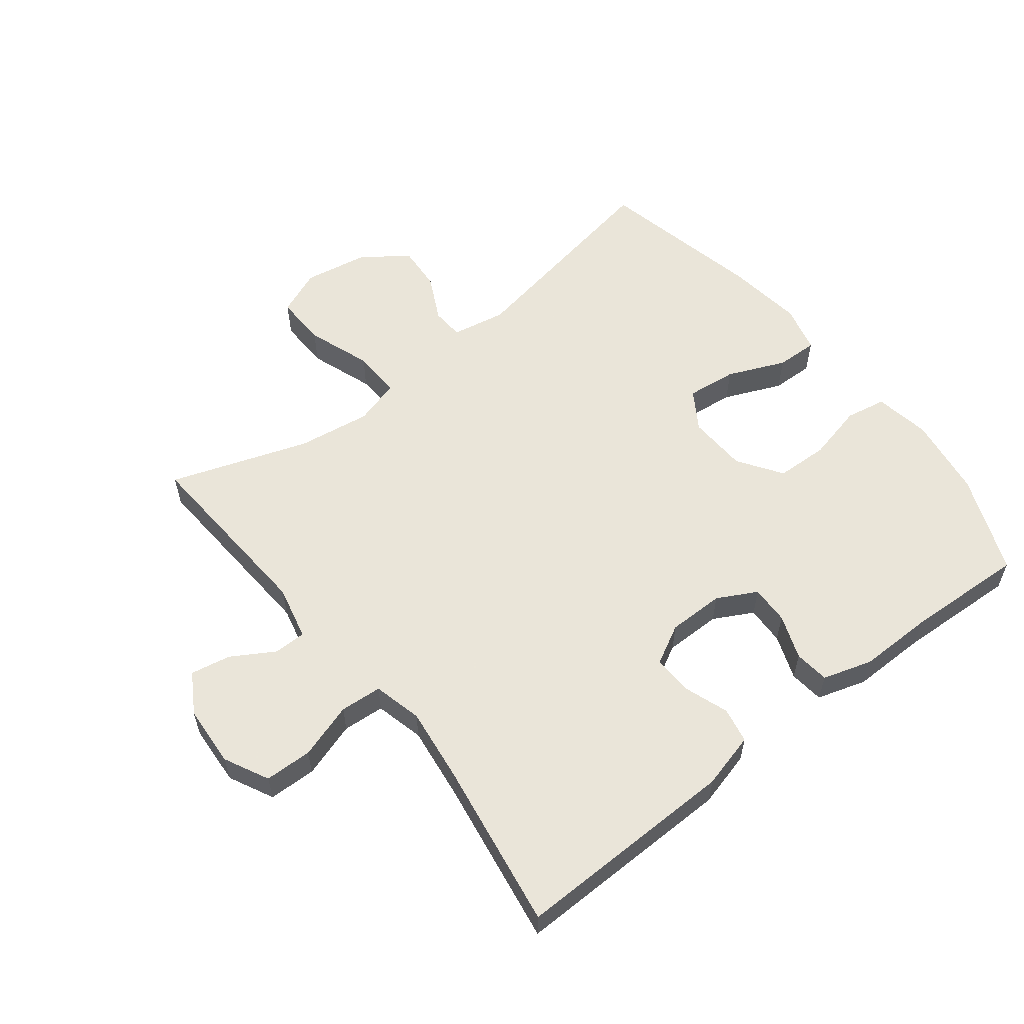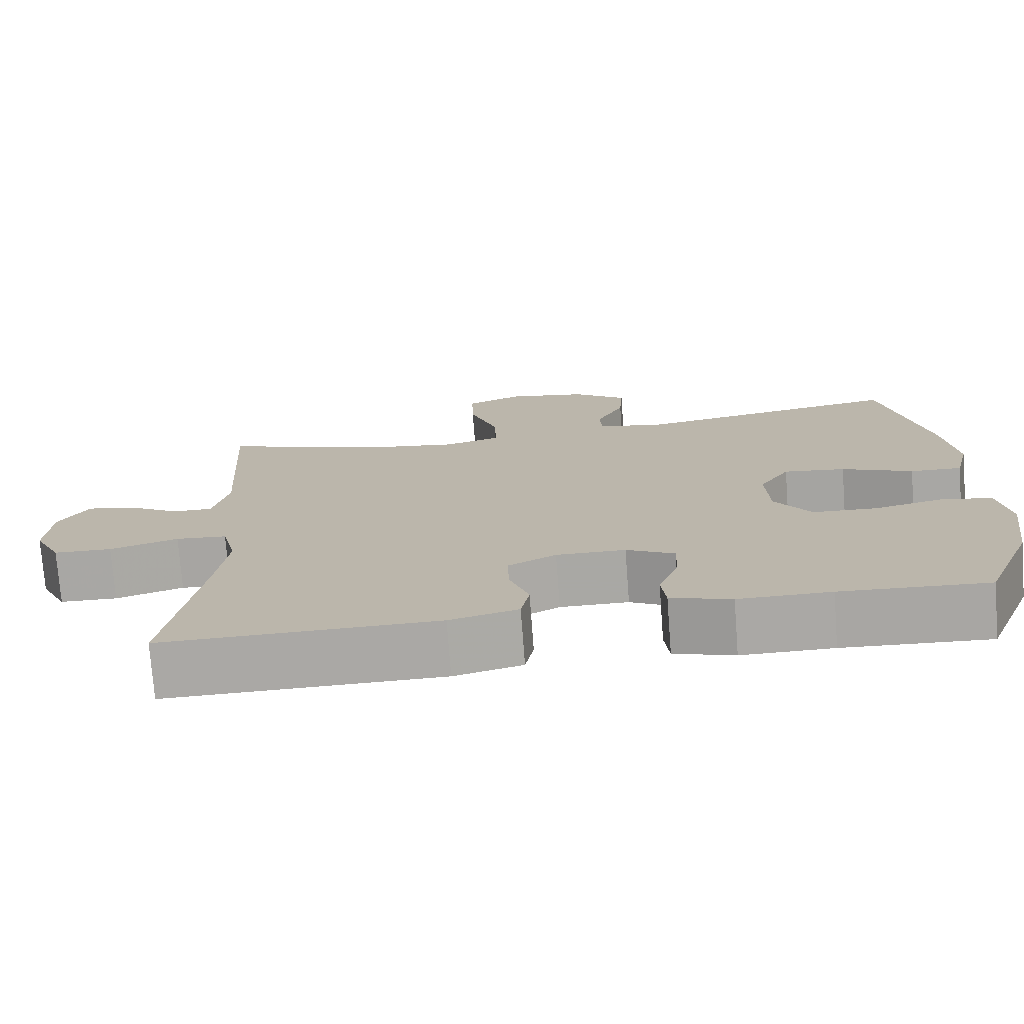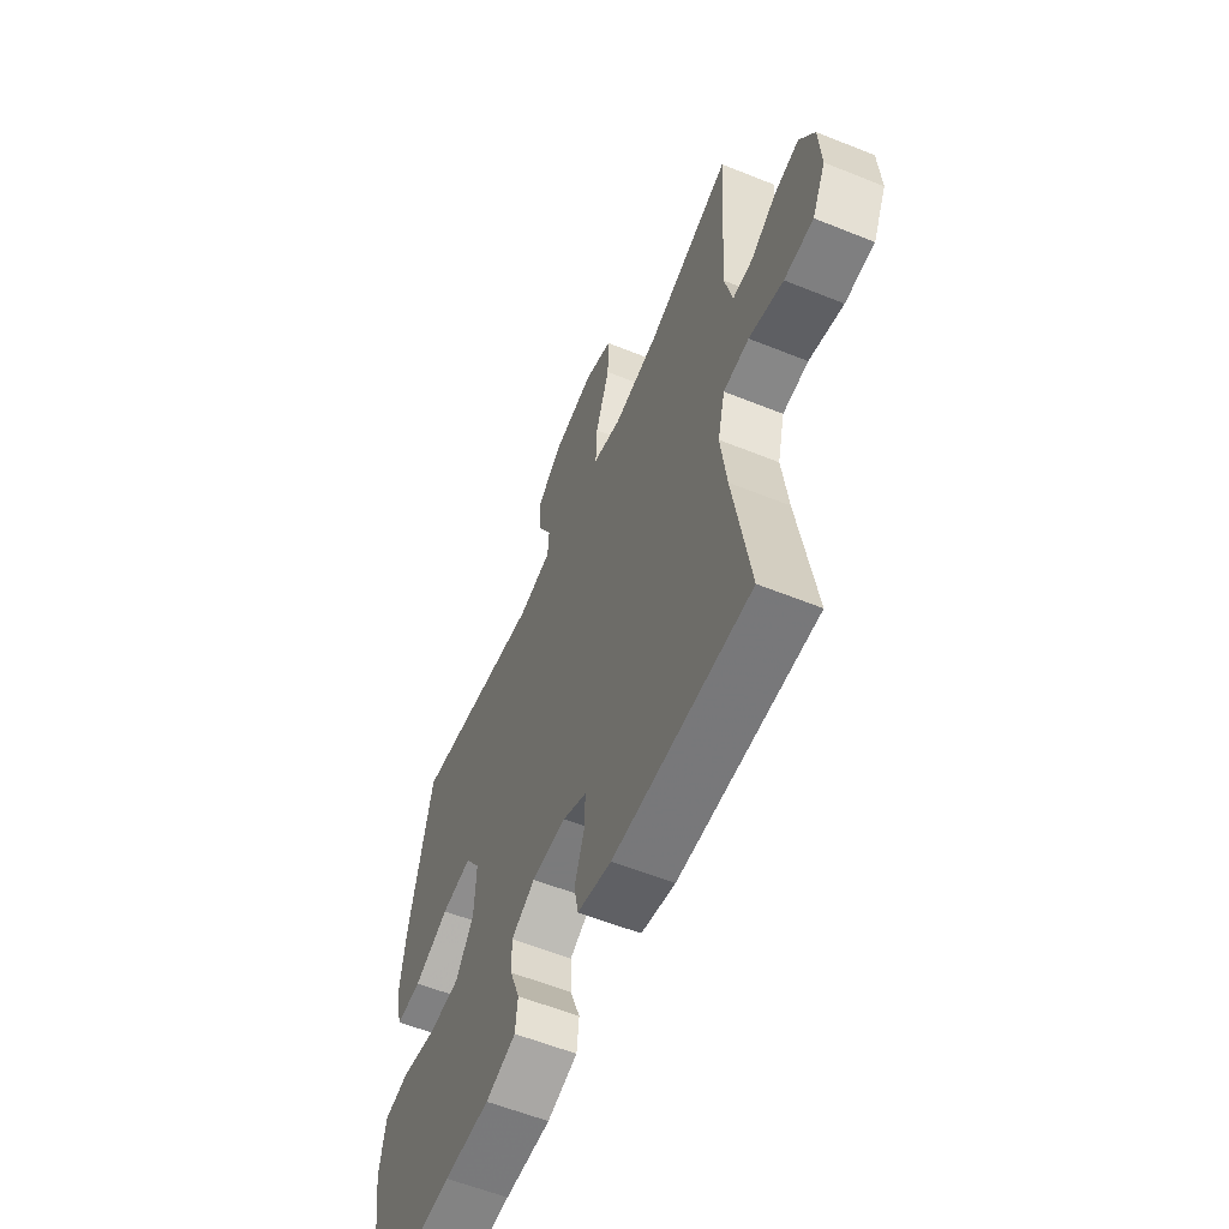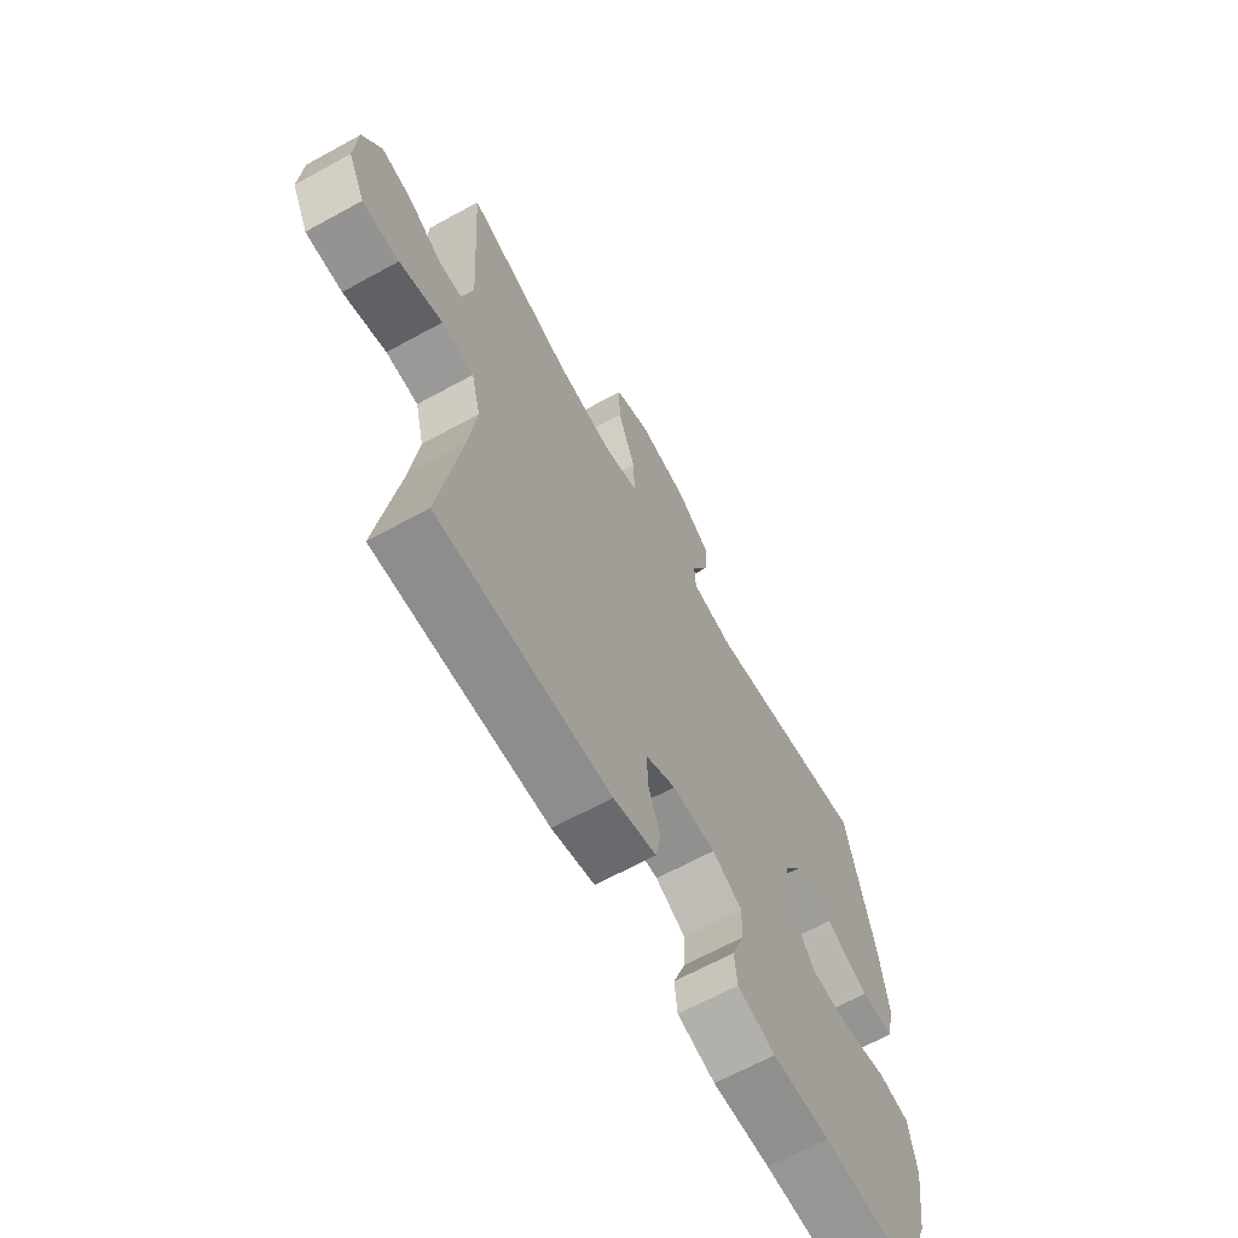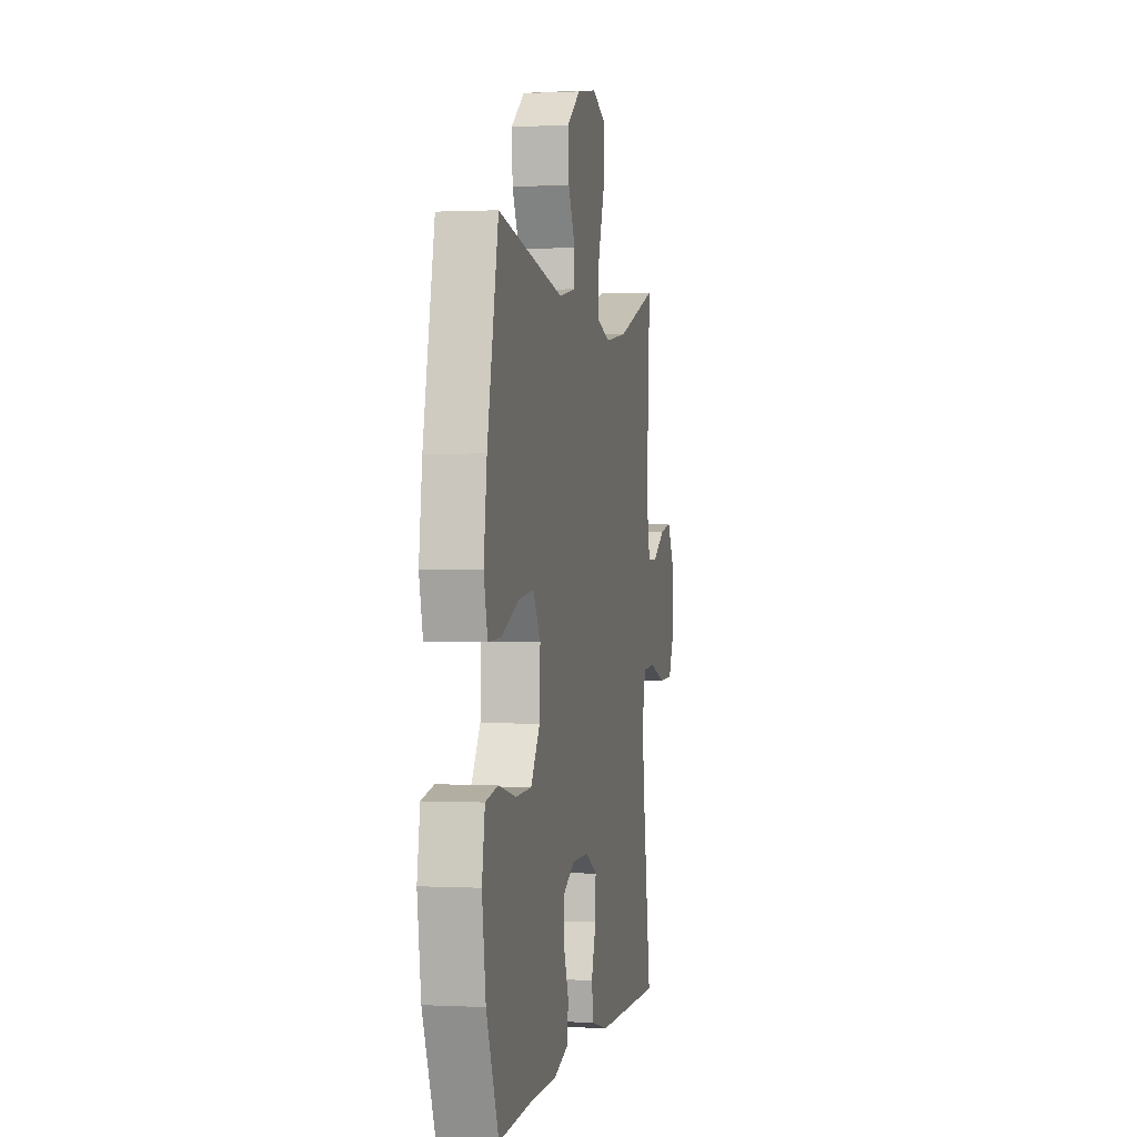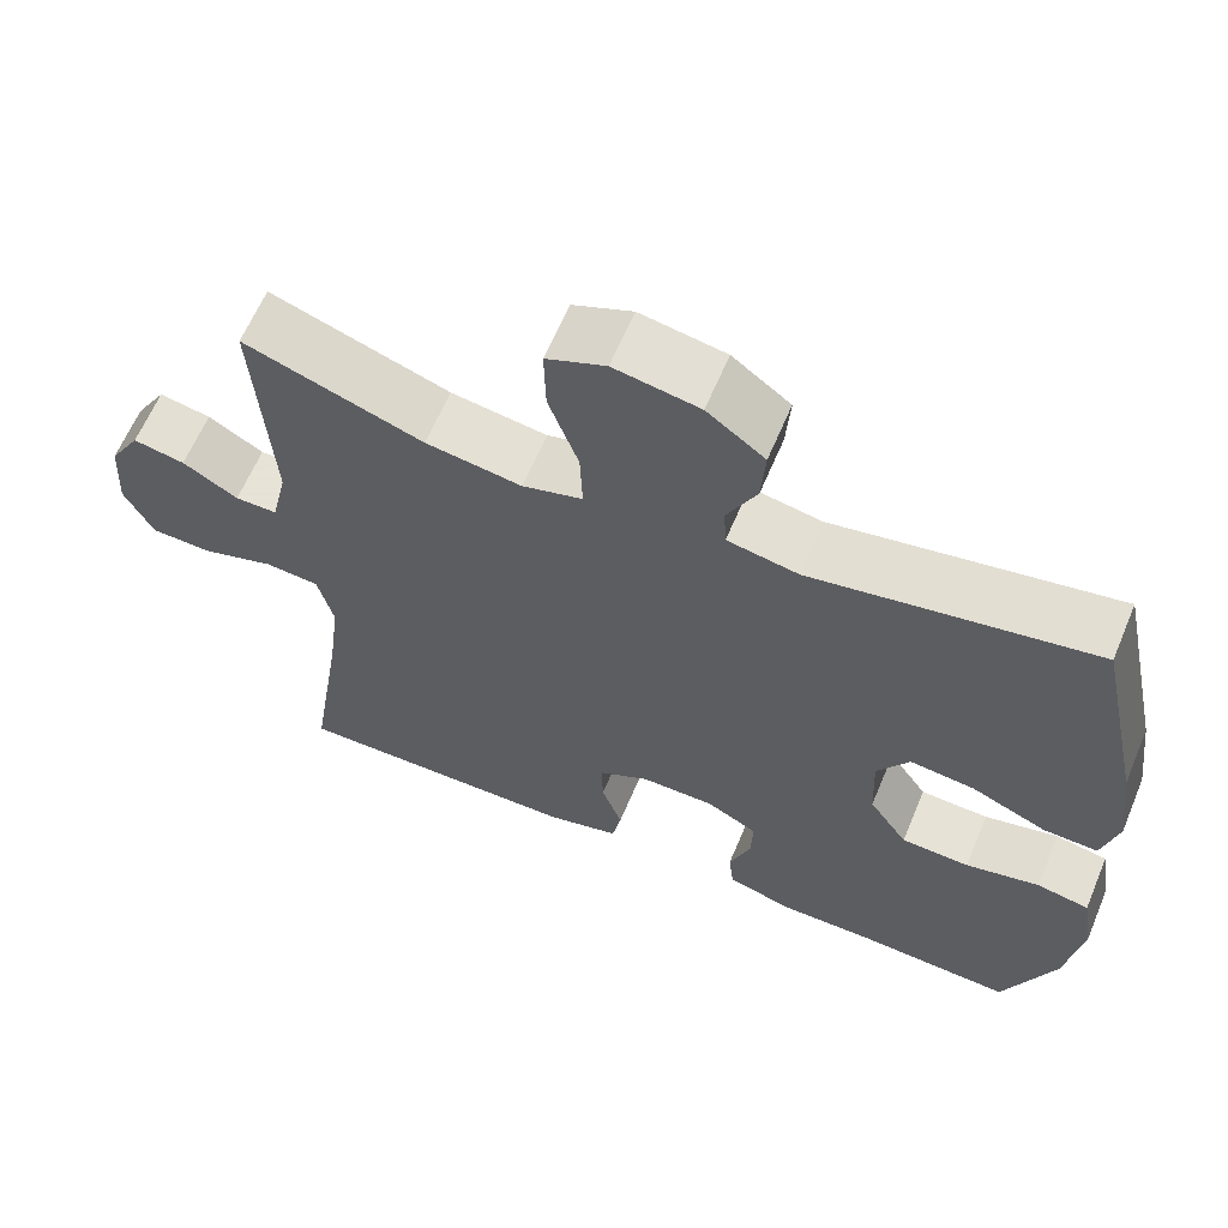
<metadata>
{"format":"obj","ext":"obj","renderer":"f3d","projection":"perspective","resolution":1024,"background":"white","views":[{"elev":57.7,"azim":141.9,"up":"+Y"},{"elev":-75.0,"azim":-175.7,"up":"+Z"},{"elev":-58.4,"azim":67.4,"up":"+Z"},{"elev":-65.5,"azim":118.9,"up":"+Z"},{"elev":0.7,"azim":-79.0,"up":"+Z"},{"elev":62.8,"azim":-157.2,"up":"+Z"}]}
</metadata>
<code>
v -0.5 0.07 0.5
v -0.158 0.07 0.438
v -0.072 0.07 0.454
v -0.069 0.07 0.505
v -0.105 0.07 0.577
v -0.11 0.07 0.649
v -0.04 0.07 0.701
v 0.063 0.07 0.719
v 0.135 0.07 0.689
v 0.133 0.07 0.607
v 0.097 0.07 0.506
v 0.094 0.07 0.429
v 0.167 0.07 0.408
v 0.283 0.07 0.425
v 0.5 0.07 0.5
v 0.481 0.07 0.203
v 0.501 0.07 0.117
v 0.552 0.07 0.117
v 0.619 0.07 0.157
v 0.682 0.07 0.169
v 0.72 0.07 0.106
v 0.726 0.07 0.009
v 0.691 0.07 -0.061
v 0.616 0.07 -0.063
v 0.528 0.07 -0.035
v 0.462 0.07 -0.04
v 0.443 0.07 -0.117
v 0.458 0.07 -0.235
v 0.5 0.07 -0.5
v 0.147 0.07 -0.494
v 0.059 0.07 -0.471
v 0.048 0.07 -0.415
v 0.073 0.07 -0.344
v 0.075 0.07 -0.282
v 0.013 0.07 -0.249
v -0.076 0.07 -0.249
v -0.138 0.07 -0.282
v -0.136 0.07 -0.343
v -0.11 0.07 -0.413
v -0.116 0.07 -0.468
v -0.194 0.07 -0.492
v -0.312 0.07 -0.491
v -0.5 0.07 -0.5
v -0.563 0.07 -0.344
v -0.582 0.07 -0.216
v -0.567 0.07 -0.128
v -0.503 0.07 -0.116
v -0.413 0.07 -0.137
v -0.33 0.07 -0.134
v -0.283 0.07 -0.065
v -0.279 0.07 0.029
v -0.318 0.07 0.09
v -0.397 0.07 0.081
v -0.488 0.07 0.042
v -0.554 0.07 0.04
v -0.573 0.07 0.116
v -0.557 0.07 0.238
v -0.5 0 0.5
v -0.158 0 0.438
v -0.072 0 0.454
v -0.069 0 0.505
v -0.105 0 0.577
v -0.11 0 0.649
v -0.04 0 0.701
v 0.063 0 0.719
v 0.135 0 0.689
v 0.133 0 0.607
v 0.097 0 0.506
v 0.094 0 0.429
v 0.167 0 0.408
v 0.283 0 0.425
v 0.5 0 0.5
v 0.481 0 0.203
v 0.501 0 0.117
v 0.552 0 0.117
v 0.619 0 0.157
v 0.682 0 0.169
v 0.72 0 0.106
v 0.726 0 0.009
v 0.691 0 -0.061
v 0.616 0 -0.063
v 0.528 0 -0.035
v 0.462 0 -0.04
v 0.443 0 -0.117
v 0.458 0 -0.235
v 0.5 0 -0.5
v 0.147 0 -0.494
v 0.059 0 -0.471
v 0.048 0 -0.415
v 0.073 0 -0.344
v 0.075 0 -0.282
v 0.013 0 -0.249
v -0.076 0 -0.249
v -0.138 0 -0.282
v -0.136 0 -0.343
v -0.11 0 -0.413
v -0.116 0 -0.468
v -0.194 0 -0.492
v -0.312 0 -0.491
v -0.5 0 -0.5
v -0.563 0 -0.344
v -0.582 0 -0.216
v -0.567 0 -0.128
v -0.503 0 -0.116
v -0.413 0 -0.137
v -0.33 0 -0.134
v -0.283 0 -0.065
v -0.279 0 0.029
v -0.318 0 0.09
v -0.397 0 0.081
v -0.488 0 0.042
v -0.554 0 0.04
v -0.573 0 0.116
v -0.557 0 0.238
f 57 1 2
f 56 57 2
f 55 56 2
f 54 55 2
f 53 54 2
f 52 53 2 3
f 51 52 3
f 50 51 3
f 46 47 48
f 45 46 48
f 44 45 48
f 43 44 48
f 42 43 48
f 42 48 49
f 41 42 49
f 40 41 49
f 39 40 49
f 38 39 49
f 37 38 49 50
f 31 32 33
f 30 31 33
f 29 30 33
f 28 29 33
f 27 28 33 34
f 26 27 34 35
f 23 24 25
f 22 23 25
f 21 22 25
f 20 21 25
f 19 20 25
f 18 19 25
f 17 18 25 26
f 26 35 36
f 17 26 36
f 16 17 36
f 9 10 11
f 8 9 11
f 7 8 11
f 6 7 11
f 5 6 11
f 4 5 11
f 3 4 11 12
f 50 3 12 13
f 36 37 50
f 16 36 50
f 15 16 50
f 14 15 50
f 13 14 50
f 59 58 114
f 59 114 113
f 59 113 112
f 59 112 111
f 59 111 110
f 60 59 110 109
f 60 109 108
f 60 108 107
f 105 104 103
f 105 103 102
f 105 102 101
f 105 101 100
f 105 100 99
f 106 105 99
f 106 99 98
f 106 98 97
f 106 97 96
f 106 96 95
f 107 106 95 94
f 90 89 88
f 90 88 87
f 90 87 86
f 90 86 85
f 91 90 85 84
f 92 91 84 83
f 82 81 80
f 82 80 79
f 82 79 78
f 82 78 77
f 82 77 76
f 82 76 75
f 83 82 75 74
f 93 92 83
f 93 83 74
f 93 74 73
f 68 67 66
f 68 66 65
f 68 65 64
f 68 64 63
f 68 63 62
f 68 62 61
f 69 68 61 60
f 70 69 60 107
f 107 94 93
f 107 93 73
f 107 73 72
f 107 72 71
f 107 71 70
f 1 58 59 2
f 2 59 60 3
f 3 60 61 4
f 4 61 62 5
f 5 62 63 6
f 6 63 64 7
f 7 64 65 8
f 8 65 66 9
f 9 66 67 10
f 10 67 68 11
f 11 68 69 12
f 12 69 70 13
f 13 70 71 14
f 14 71 72 15
f 15 72 73 16
f 16 73 74 17
f 17 74 75 18
f 18 75 76 19
f 19 76 77 20
f 20 77 78 21
f 21 78 79 22
f 22 79 80 23
f 23 80 81 24
f 24 81 82 25
f 25 82 83 26
f 26 83 84 27
f 27 84 85 28
f 28 85 86 29
f 29 86 87 30
f 30 87 88 31
f 31 88 89 32
f 32 89 90 33
f 33 90 91 34
f 34 91 92 35
f 35 92 93 36
f 36 93 94 37
f 37 94 95 38
f 38 95 96 39
f 39 96 97 40
f 40 97 98 41
f 41 98 99 42
f 42 99 100 43
f 43 100 101 44
f 44 101 102 45
f 45 102 103 46
f 46 103 104 47
f 47 104 105 48
f 48 105 106 49
f 49 106 107 50
f 50 107 108 51
f 51 108 109 52
f 52 109 110 53
f 53 110 111 54
f 54 111 112 55
f 55 112 113 56
f 56 113 114 57
f 57 114 58 1

</code>
